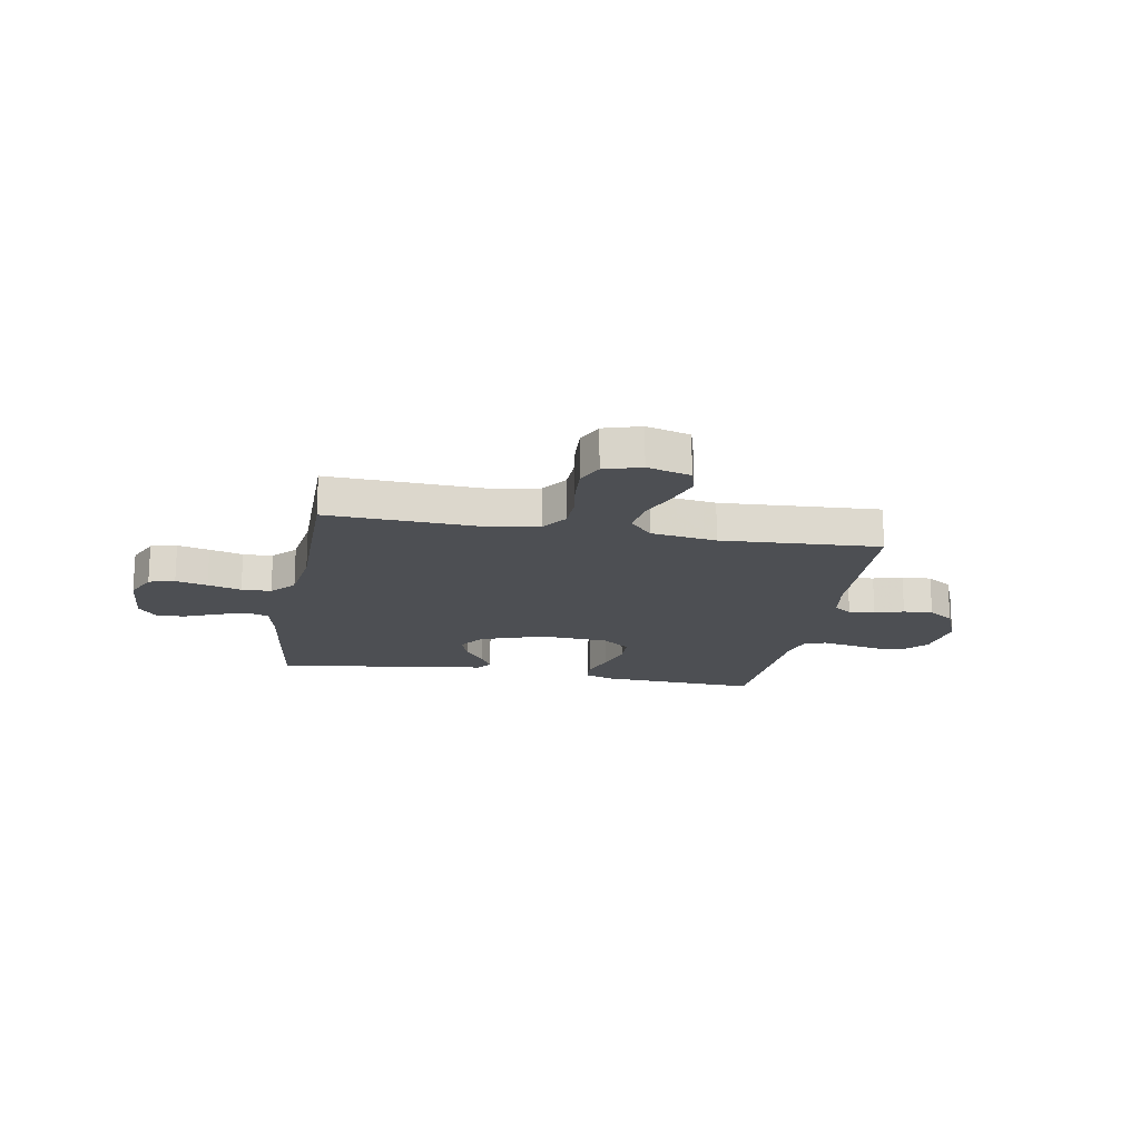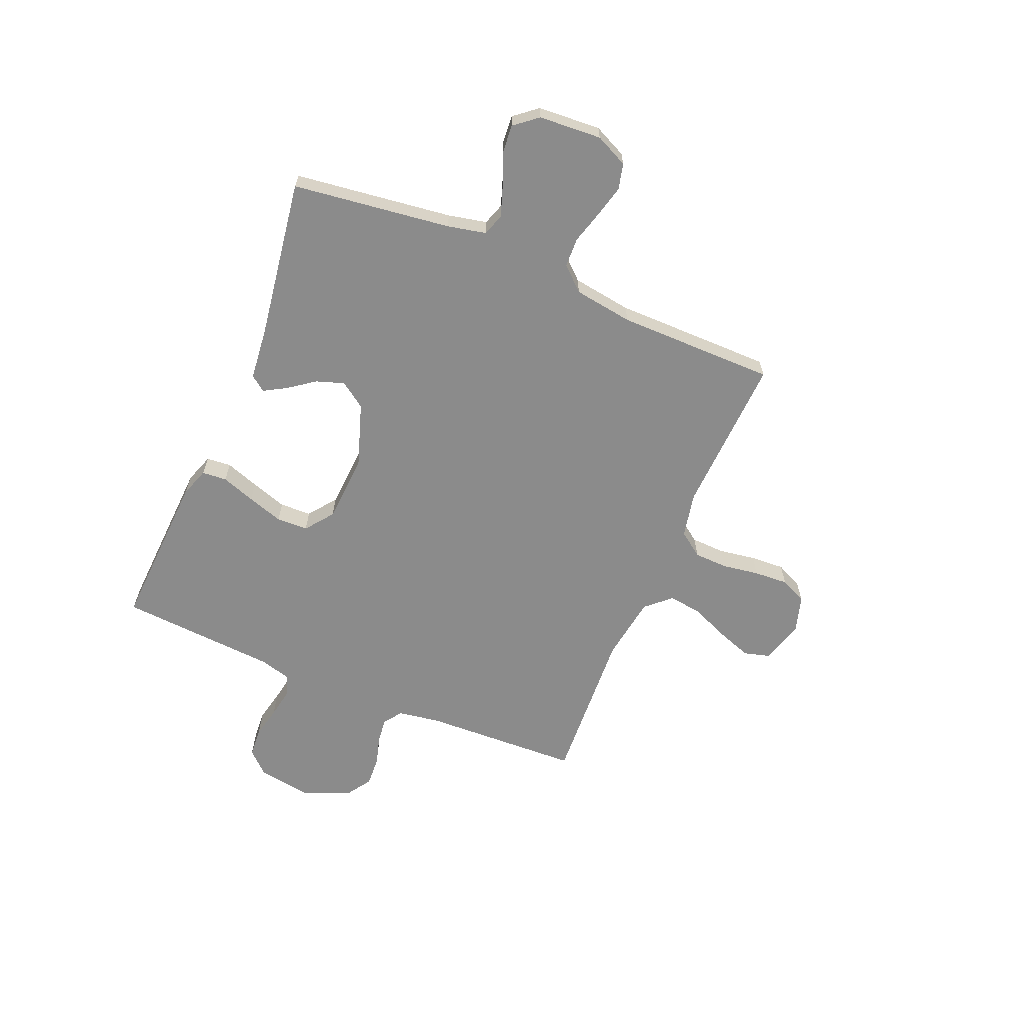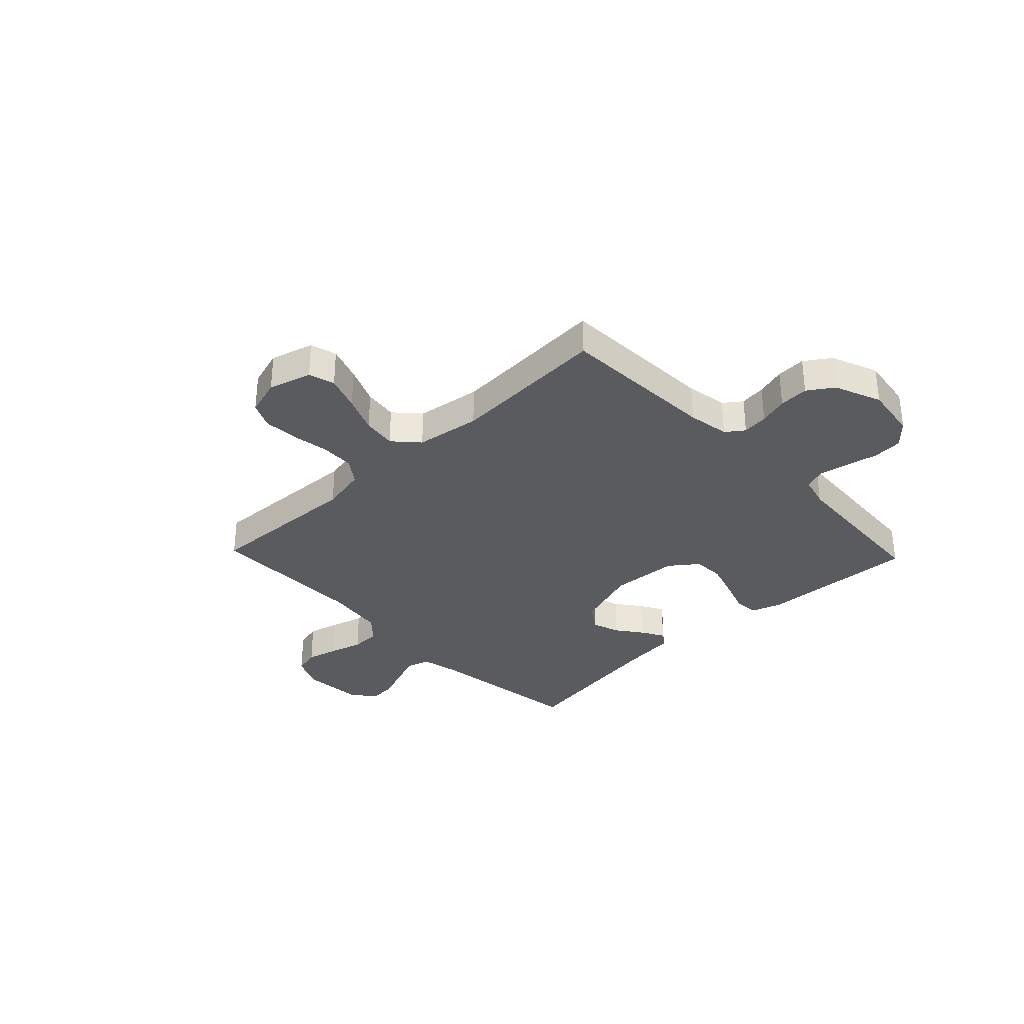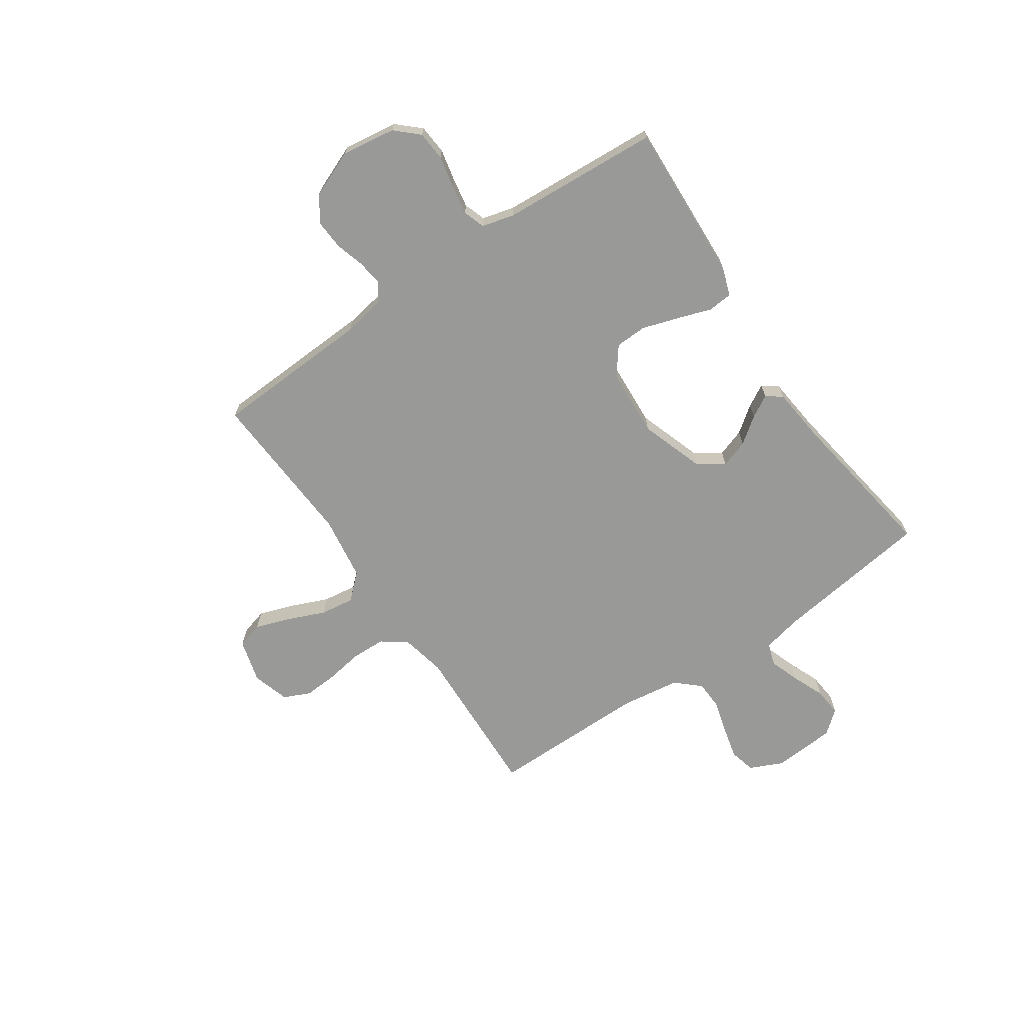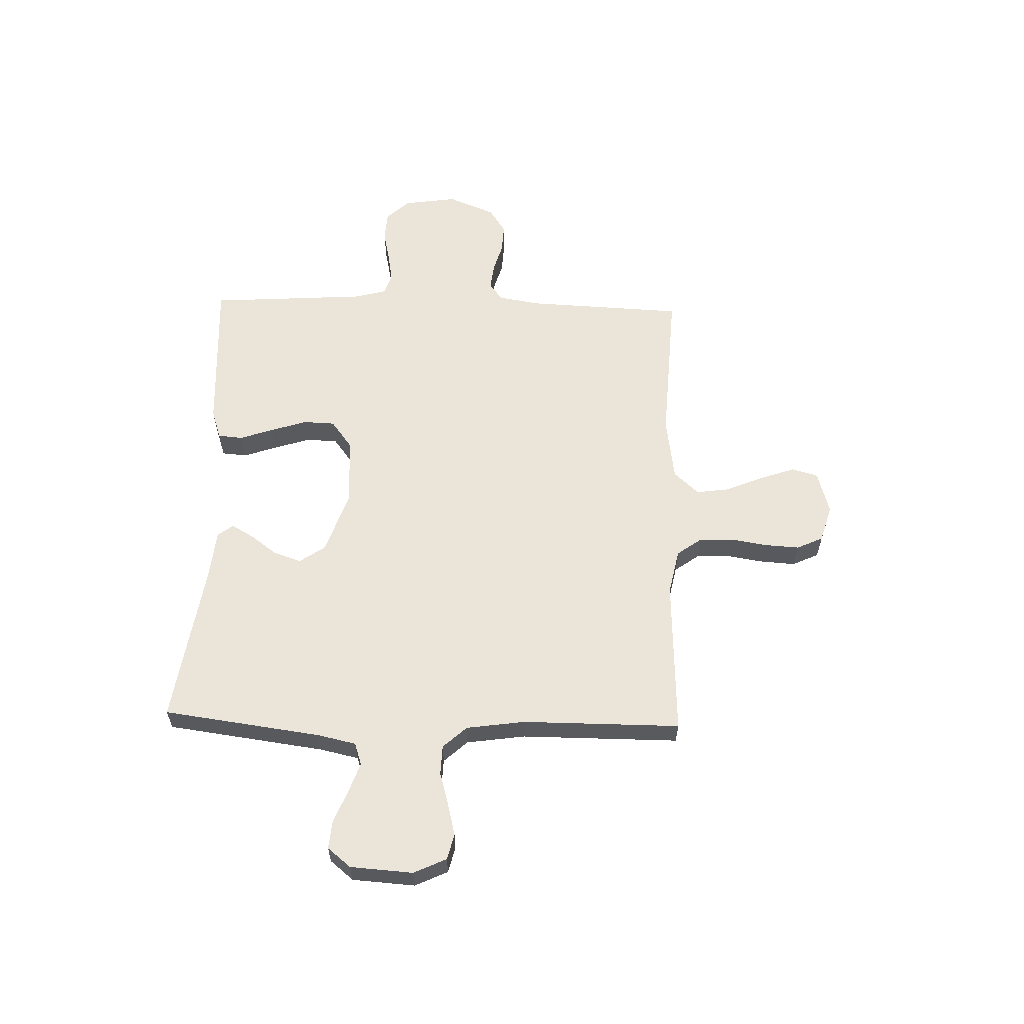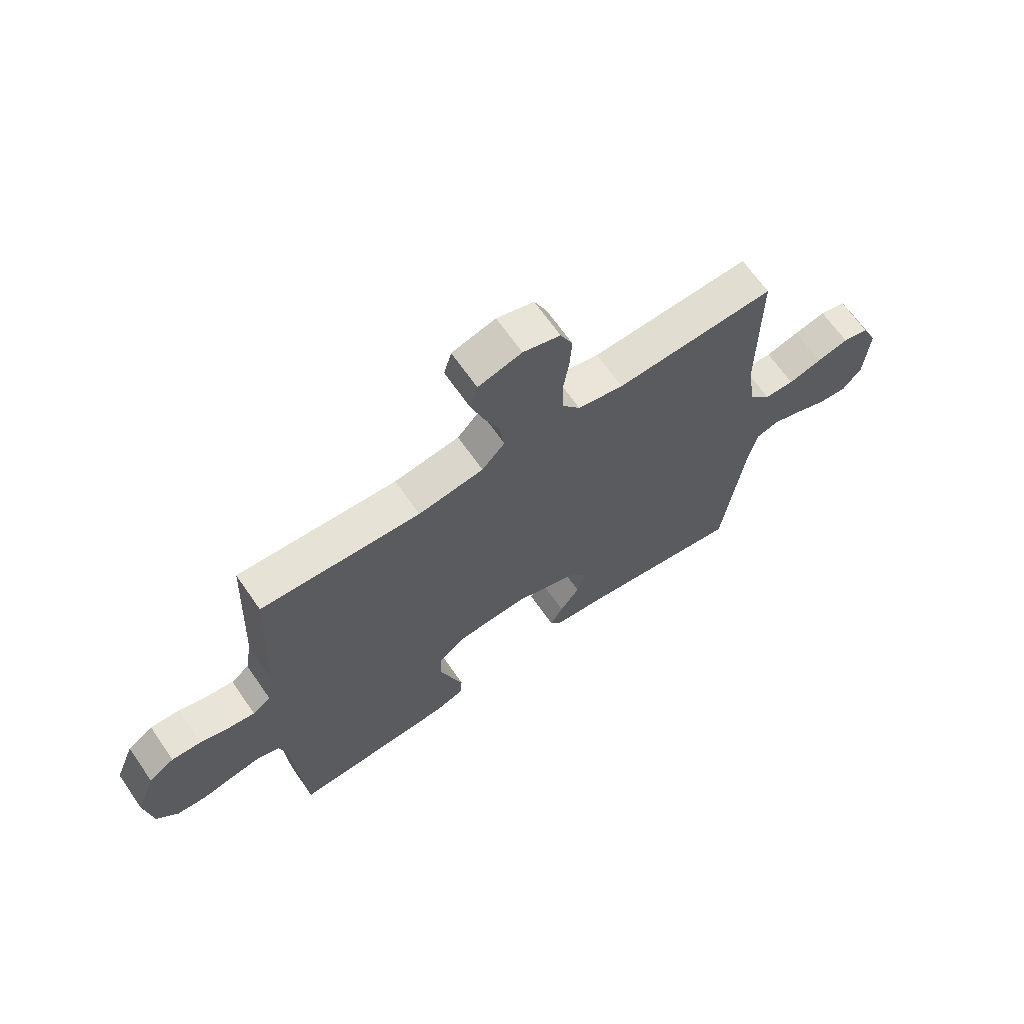
<metadata>
{"format":"obj","ext":"obj","renderer":"f3d","projection":"perspective","resolution":1024,"background":"white","views":[{"elev":-17.6,"azim":-10.0,"up":"+Y"},{"elev":-63.9,"azim":-112.9,"up":"+Y"},{"elev":-33.1,"azim":43.7,"up":"+Y"},{"elev":-68.8,"azim":124.4,"up":"+Y"},{"elev":59.5,"azim":-88.3,"up":"+Y"},{"elev":66.2,"azim":145.3,"up":"+Z"}]}
</metadata>
<code>
v -0.5 0.07 0.5
v -0.2 0.07 0.487
v -0.114 0.07 0.505
v -0.08 0.07 0.552
v -0.078 0.07 0.616
v -0.089 0.07 0.686
v -0.093 0.07 0.751
v -0.07 0.07 0.801
v 0 0.07 0.822
v 0.082 0.07 0.799
v 0.096 0.07 0.749
v 0.073 0.07 0.683
v 0.043 0.07 0.612
v 0.034 0.07 0.548
v 0.077 0.07 0.501
v 0.2 0.07 0.483
v 0.5 0.07 0.5
v 0.513 0.07 0.2
v 0.526 0.07 0.121
v 0.56 0.07 0.096
v 0.609 0.07 0.102
v 0.664 0.07 0.118
v 0.72 0.07 0.121
v 0.768 0.07 0.089
v 0.804 0.07 0
v 0.789 0.07 -0.102
v 0.749 0.07 -0.145
v 0.693 0.07 -0.149
v 0.633 0.07 -0.136
v 0.577 0.07 -0.126
v 0.536 0.07 -0.14
v 0.52 0.07 -0.2
v 0.5 0.07 -0.5
v 0.2 0.07 -0.485
v 0.144 0.07 -0.466
v 0.14 0.07 -0.419
v 0.162 0.07 -0.355
v 0.184 0.07 -0.287
v 0.182 0.07 -0.227
v 0.129 0.07 -0.187
v 0 0.07 -0.179
v -0.121 0.07 -0.22
v -0.155 0.07 -0.269
v -0.137 0.07 -0.322
v -0.1 0.07 -0.372
v -0.076 0.07 -0.414
v -0.098 0.07 -0.443
v -0.2 0.07 -0.454
v -0.5 0.07 -0.5
v -0.54 0.07 -0.2
v -0.556 0.07 -0.127
v -0.598 0.07 -0.113
v -0.655 0.07 -0.133
v -0.716 0.07 -0.158
v -0.77 0.07 -0.163
v -0.806 0.07 -0.119
v -0.814 0.07 0
v -0.785 0.07 0.062
v -0.736 0.07 0.074
v -0.676 0.07 0.059
v -0.613 0.07 0.041
v -0.557 0.07 0.043
v -0.516 0.07 0.088
v -0.5 0.07 0.2
v -0.5 0 0.5
v -0.2 0 0.487
v -0.114 0 0.505
v -0.08 0 0.552
v -0.078 0 0.616
v -0.089 0 0.686
v -0.093 0 0.751
v -0.07 0 0.801
v 0 0 0.822
v 0.082 0 0.799
v 0.096 0 0.749
v 0.073 0 0.683
v 0.043 0 0.612
v 0.034 0 0.548
v 0.077 0 0.501
v 0.2 0 0.483
v 0.5 0 0.5
v 0.513 0 0.2
v 0.526 0 0.121
v 0.56 0 0.096
v 0.609 0 0.102
v 0.664 0 0.118
v 0.72 0 0.121
v 0.768 0 0.089
v 0.804 0 0
v 0.789 0 -0.102
v 0.749 0 -0.145
v 0.693 0 -0.149
v 0.633 0 -0.136
v 0.577 0 -0.126
v 0.536 0 -0.14
v 0.52 0 -0.2
v 0.5 0 -0.5
v 0.2 0 -0.485
v 0.144 0 -0.466
v 0.14 0 -0.419
v 0.162 0 -0.355
v 0.184 0 -0.287
v 0.182 0 -0.227
v 0.129 0 -0.187
v 0 0 -0.179
v -0.121 0 -0.22
v -0.155 0 -0.269
v -0.137 0 -0.322
v -0.1 0 -0.372
v -0.076 0 -0.414
v -0.098 0 -0.443
v -0.2 0 -0.454
v -0.5 0 -0.5
v -0.54 0 -0.2
v -0.556 0 -0.127
v -0.598 0 -0.113
v -0.655 0 -0.133
v -0.716 0 -0.158
v -0.77 0 -0.163
v -0.806 0 -0.119
v -0.814 0 0
v -0.785 0 0.062
v -0.736 0 0.074
v -0.676 0 0.059
v -0.613 0 0.041
v -0.557 0 0.043
v -0.516 0 0.088
v -0.5 0 0.2
f 58 59 60 61
f 56 57 58 61
f 56 61 62
f 53 54 55 56
f 52 53 56 62
f 51 52 62 63
f 48 49 50
f 48 50 51 63
f 44 45 46 47
f 43 44 47 48
f 34 35 36 37
f 32 33 34 37
f 31 32 37 38
f 26 27 28 29
f 26 29 30
f 25 26 30
f 24 25 30 31
f 21 22 23 24
f 20 21 24 31
f 16 17 18
f 15 16 18 19
f 10 11 12 13
f 8 9 10 13
f 8 13 14
f 5 6 7 8
f 4 5 8 14
f 3 4 14 15
f 64 1 2
f 43 48 63 64
f 42 43 64 2
f 41 42 2 3
f 40 41 3 15
f 39 40 15 19
f 31 38 39
f 19 20 31 39
f 125 124 123 122
f 125 122 121 120
f 126 125 120
f 120 119 118 117
f 126 120 117 116
f 127 126 116 115
f 114 113 112
f 127 115 114 112
f 111 110 109 108
f 112 111 108 107
f 101 100 99 98
f 101 98 97 96
f 102 101 96 95
f 93 92 91 90
f 94 93 90
f 94 90 89
f 95 94 89 88
f 88 87 86 85
f 95 88 85 84
f 82 81 80
f 83 82 80 79
f 77 76 75 74
f 77 74 73 72
f 78 77 72
f 72 71 70 69
f 78 72 69 68
f 79 78 68 67
f 66 65 128
f 128 127 112 107
f 66 128 107 106
f 67 66 106 105
f 79 67 105 104
f 83 79 104 103
f 103 102 95
f 103 95 84 83
f 1 65 66 2
f 2 66 67 3
f 3 67 68 4
f 4 68 69 5
f 5 69 70 6
f 6 70 71 7
f 7 71 72 8
f 8 72 73 9
f 9 73 74 10
f 10 74 75 11
f 11 75 76 12
f 12 76 77 13
f 13 77 78 14
f 14 78 79 15
f 15 79 80 16
f 16 80 81 17
f 17 81 82 18
f 18 82 83 19
f 19 83 84 20
f 20 84 85 21
f 21 85 86 22
f 22 86 87 23
f 23 87 88 24
f 24 88 89 25
f 25 89 90 26
f 26 90 91 27
f 27 91 92 28
f 28 92 93 29
f 29 93 94 30
f 30 94 95 31
f 31 95 96 32
f 32 96 97 33
f 33 97 98 34
f 34 98 99 35
f 35 99 100 36
f 36 100 101 37
f 37 101 102 38
f 38 102 103 39
f 39 103 104 40
f 40 104 105 41
f 41 105 106 42
f 42 106 107 43
f 43 107 108 44
f 44 108 109 45
f 45 109 110 46
f 46 110 111 47
f 47 111 112 48
f 48 112 113 49
f 49 113 114 50
f 50 114 115 51
f 51 115 116 52
f 52 116 117 53
f 53 117 118 54
f 54 118 119 55
f 55 119 120 56
f 56 120 121 57
f 57 121 122 58
f 58 122 123 59
f 59 123 124 60
f 60 124 125 61
f 61 125 126 62
f 62 126 127 63
f 63 127 128 64
f 64 128 65 1

</code>
